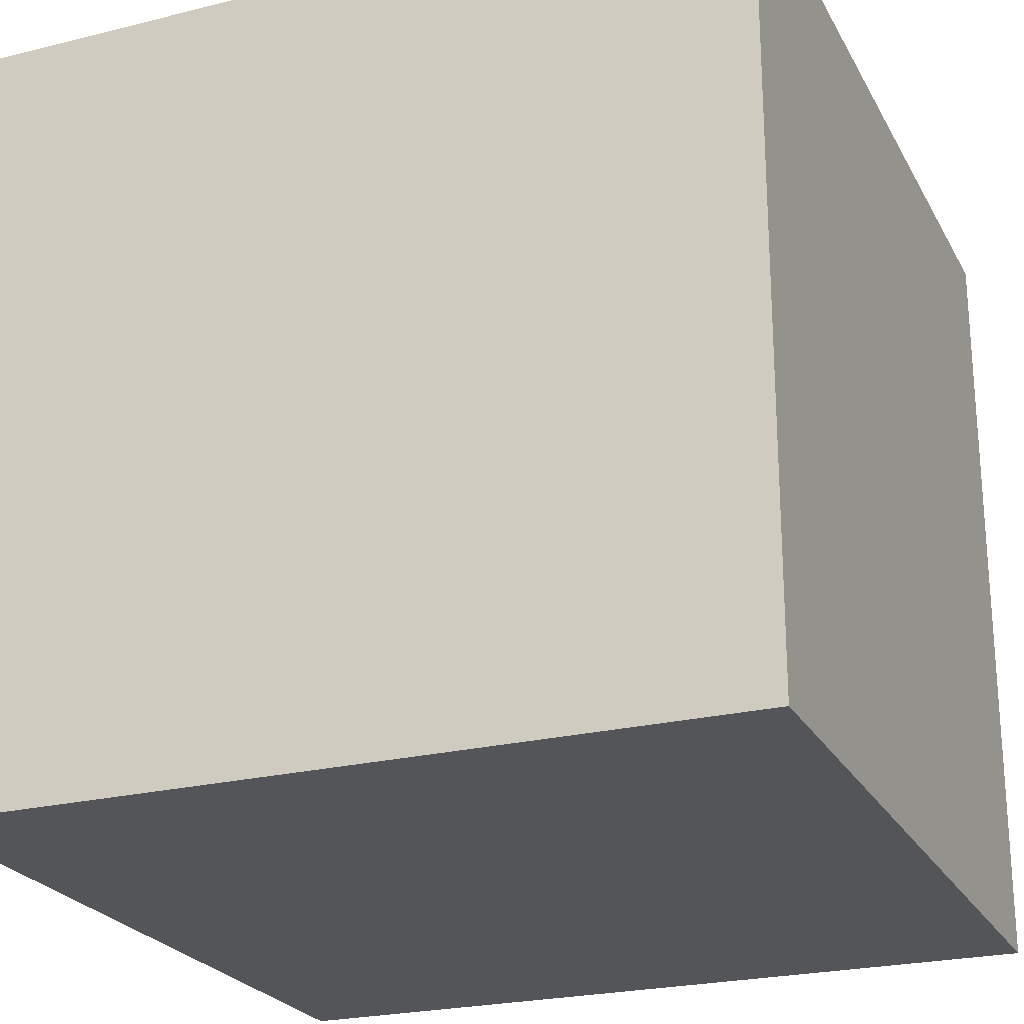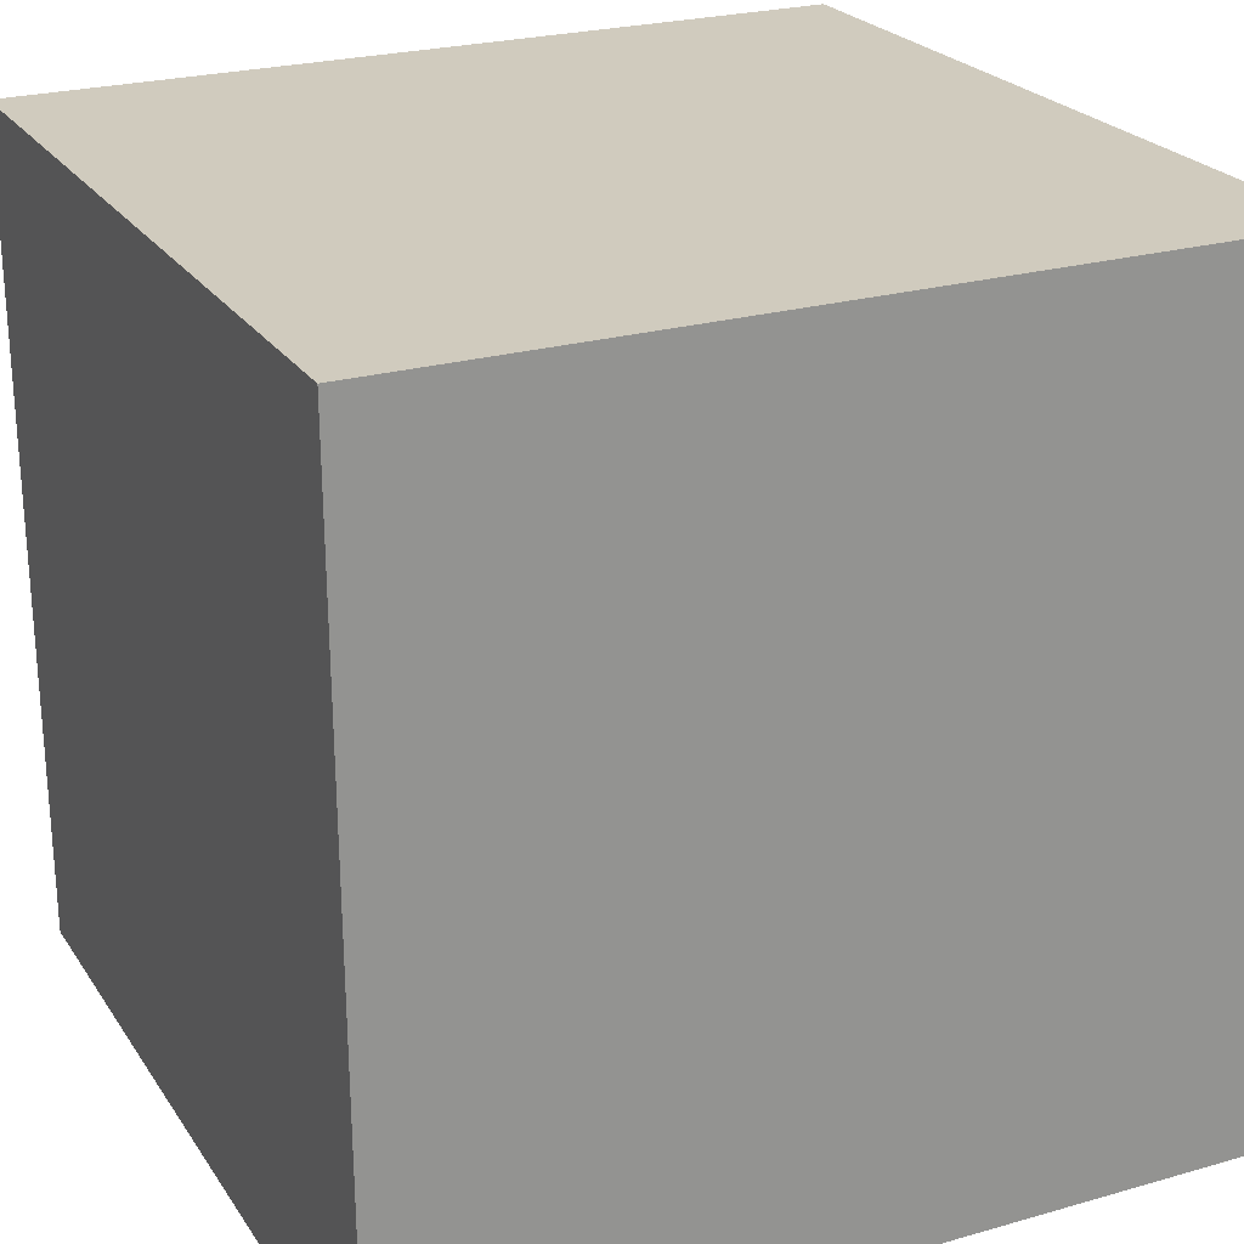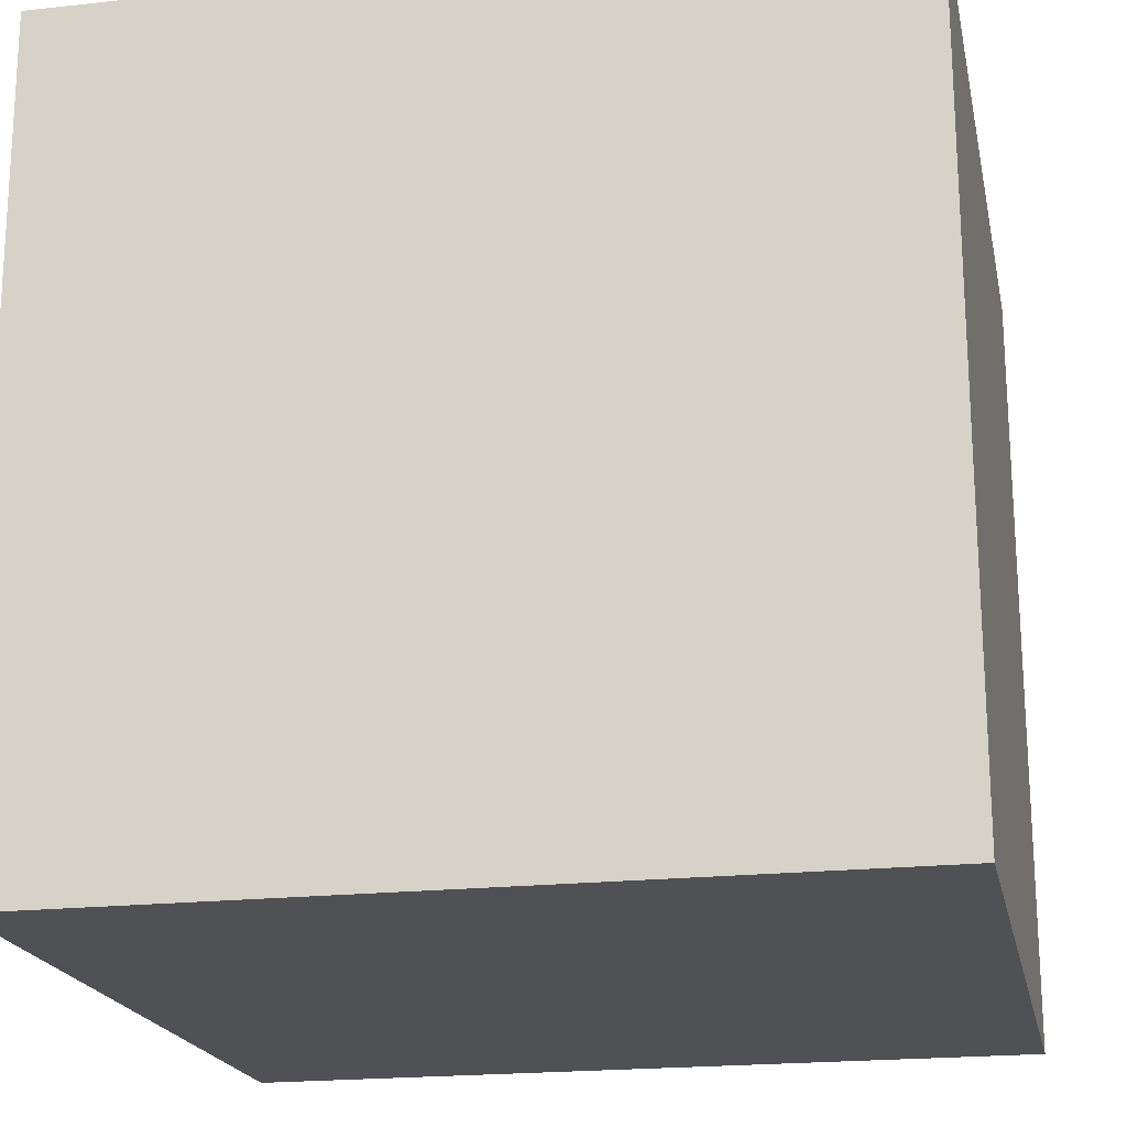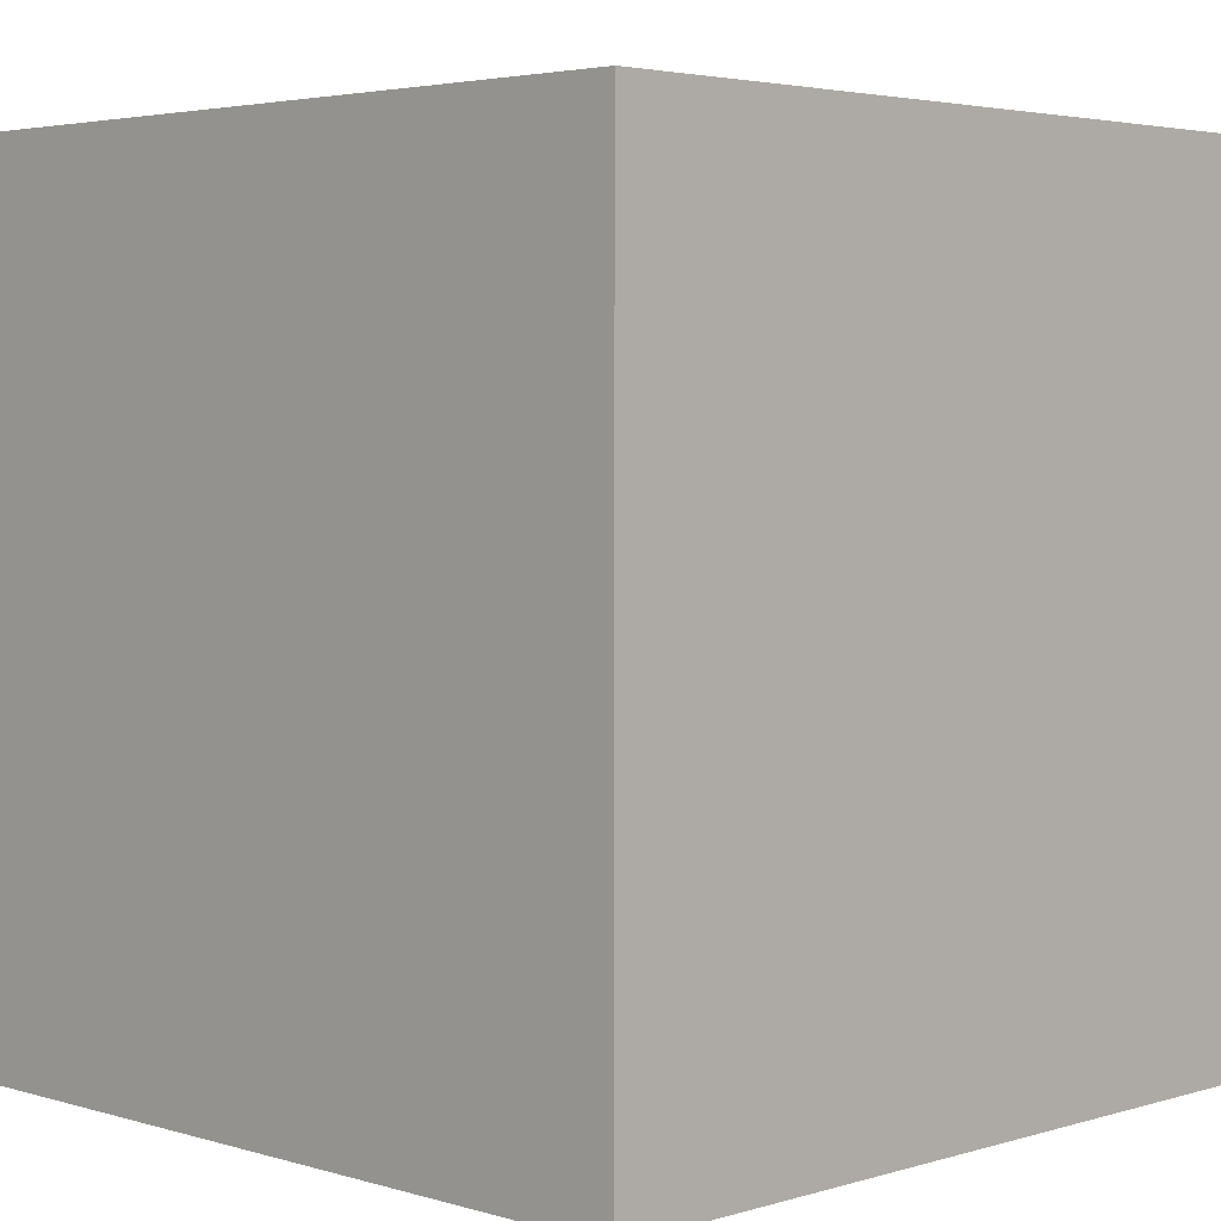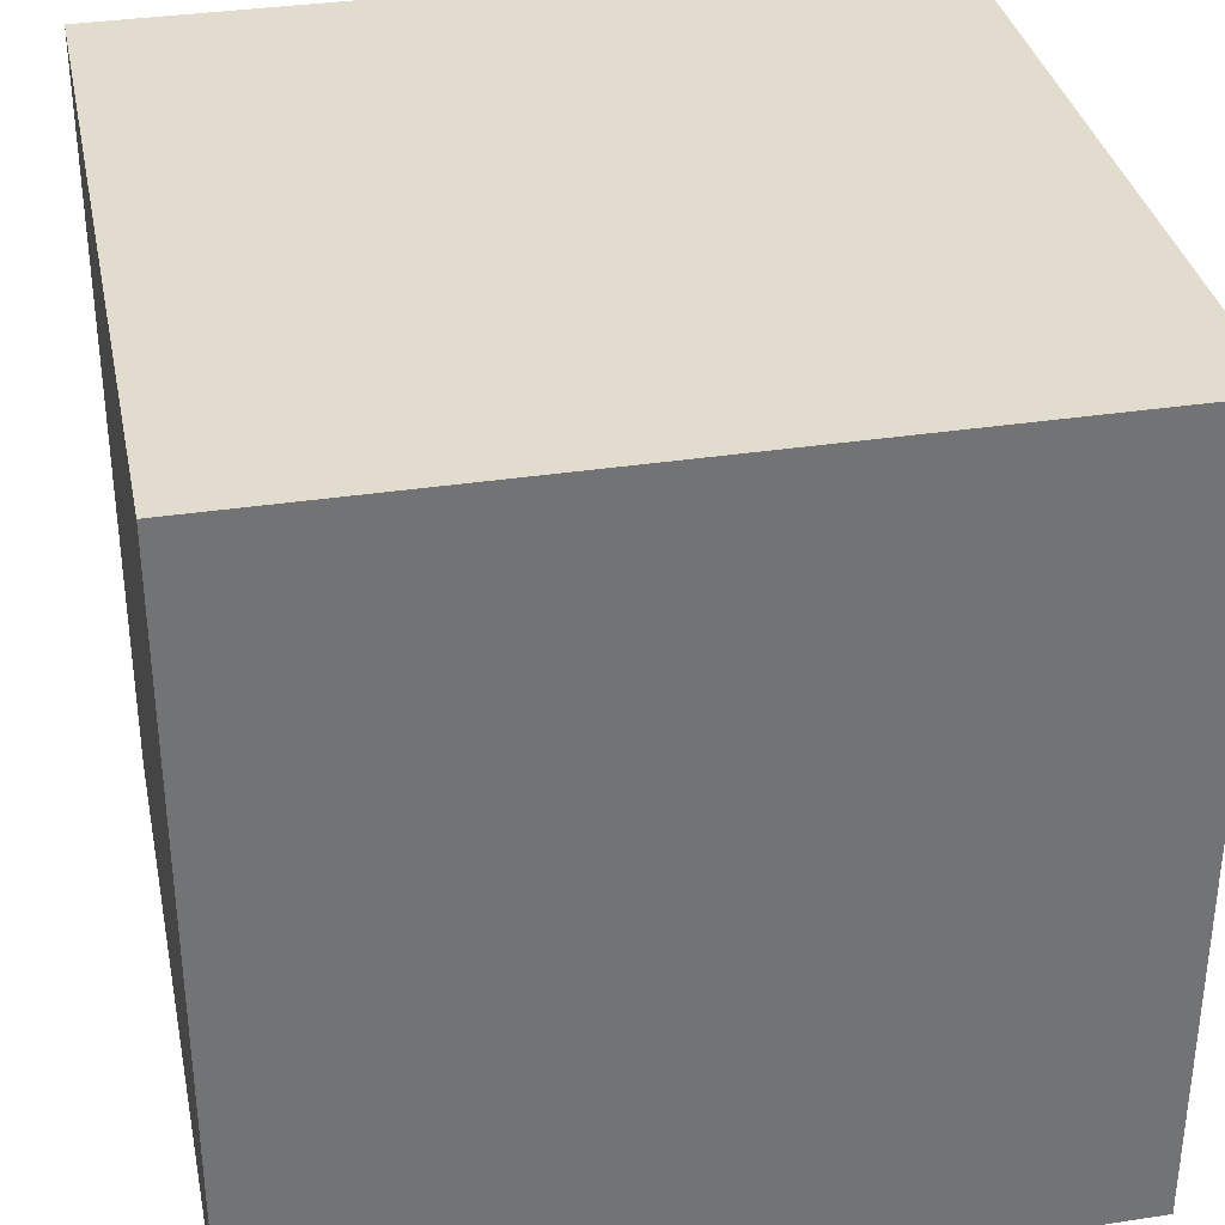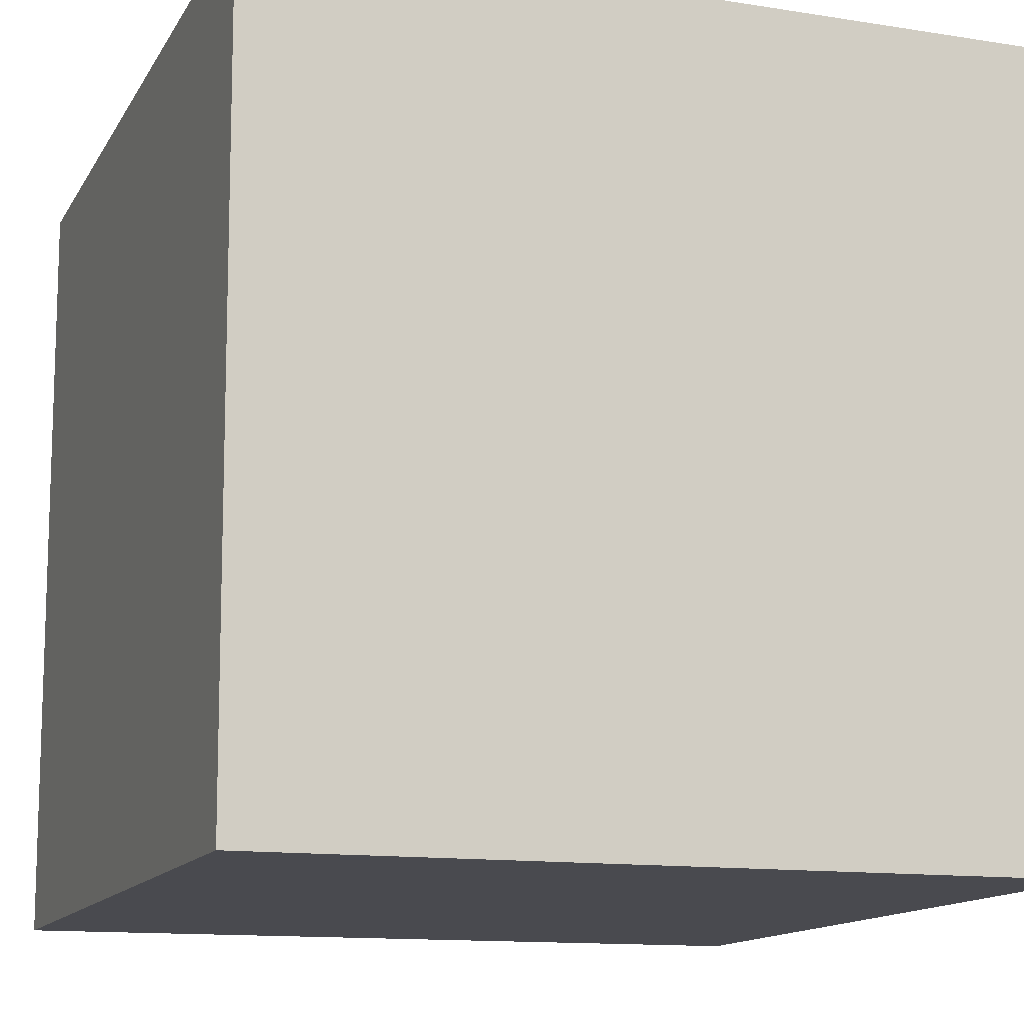
<metadata>
{"format":"obj","ext":"obj","renderer":"f3d","projection":"perspective","resolution":1024,"background":"white","views":[{"elev":-24.1,"azim":-157.9,"up":"+Y"},{"elev":23.3,"azim":-25.1,"up":"+Z"},{"elev":-19.8,"azim":11.0,"up":"+Y"},{"elev":3.4,"azim":-45.7,"up":"+Y"},{"elev":34.4,"azim":-11.9,"up":"+Y"},{"elev":-13.3,"azim":69.9,"up":"+Z"}]}
</metadata>
<code>
o Cube
v 1.006 1.005 -0.9891
v 1.009 -0.9955 -0.9953
v 0.9907 0.9984 1.011
v 0.9937 -1.002 1.005
v -0.9937 1.002 -1.005
v -0.9907 -0.9984 -1.011
v -1.009 0.9955 0.9953
v -1.006 -1.005 0.9891
f 1 5 7 3
f 4 3 7 8
f 8 7 5 6
f 6 2 4 8
f 2 1 3 4
f 6 5 1 2

</code>
